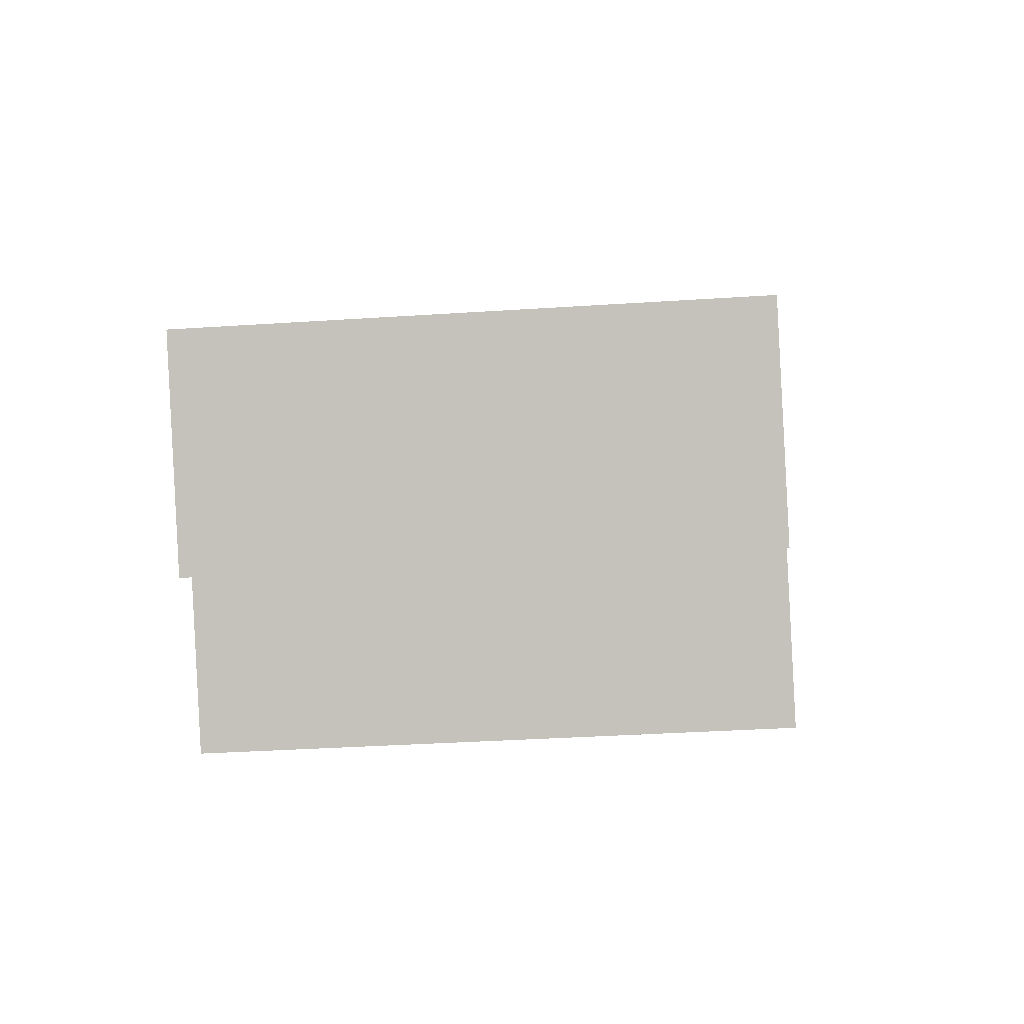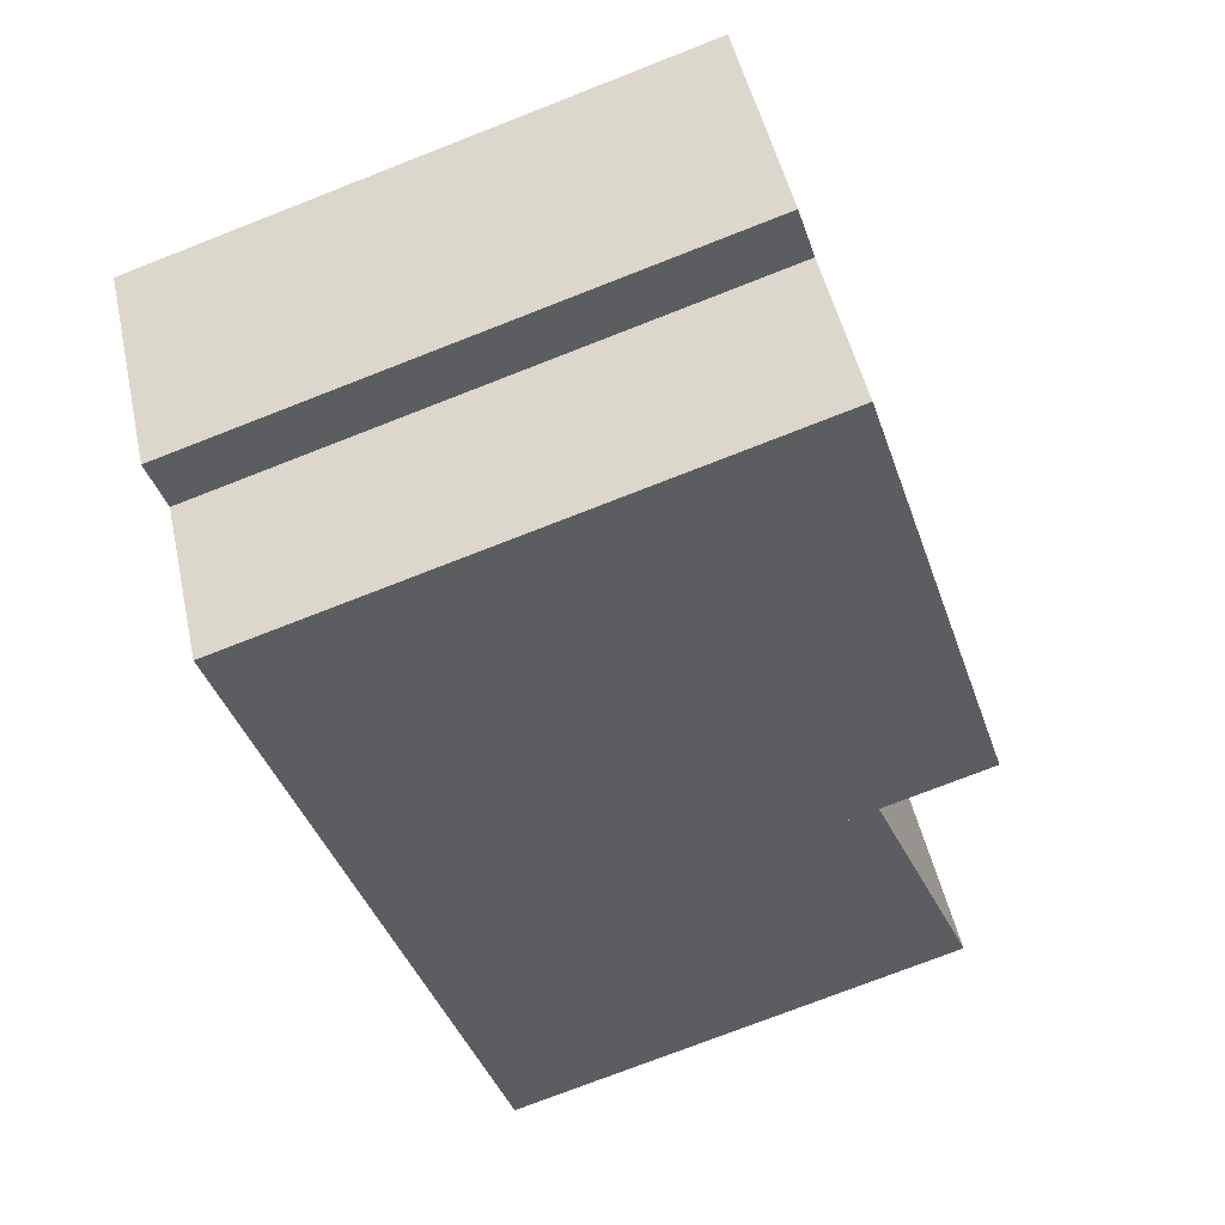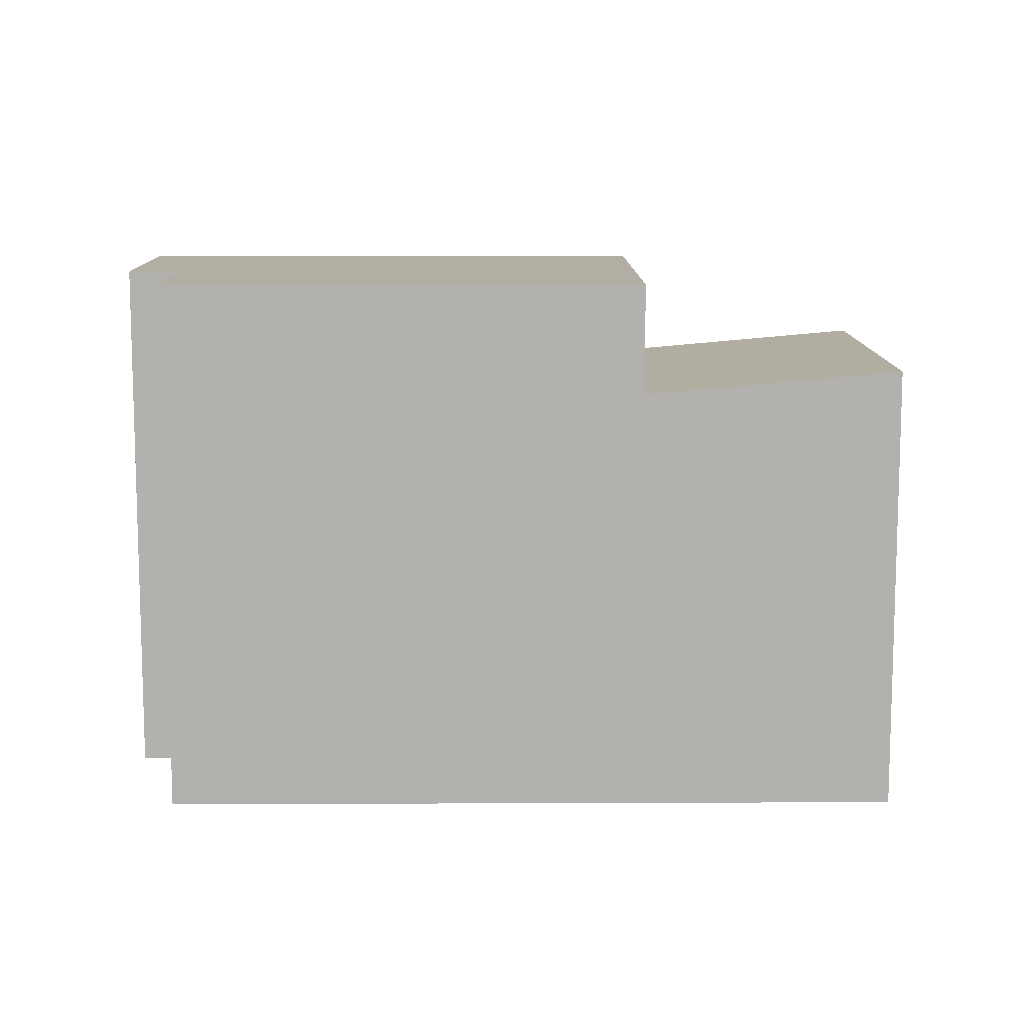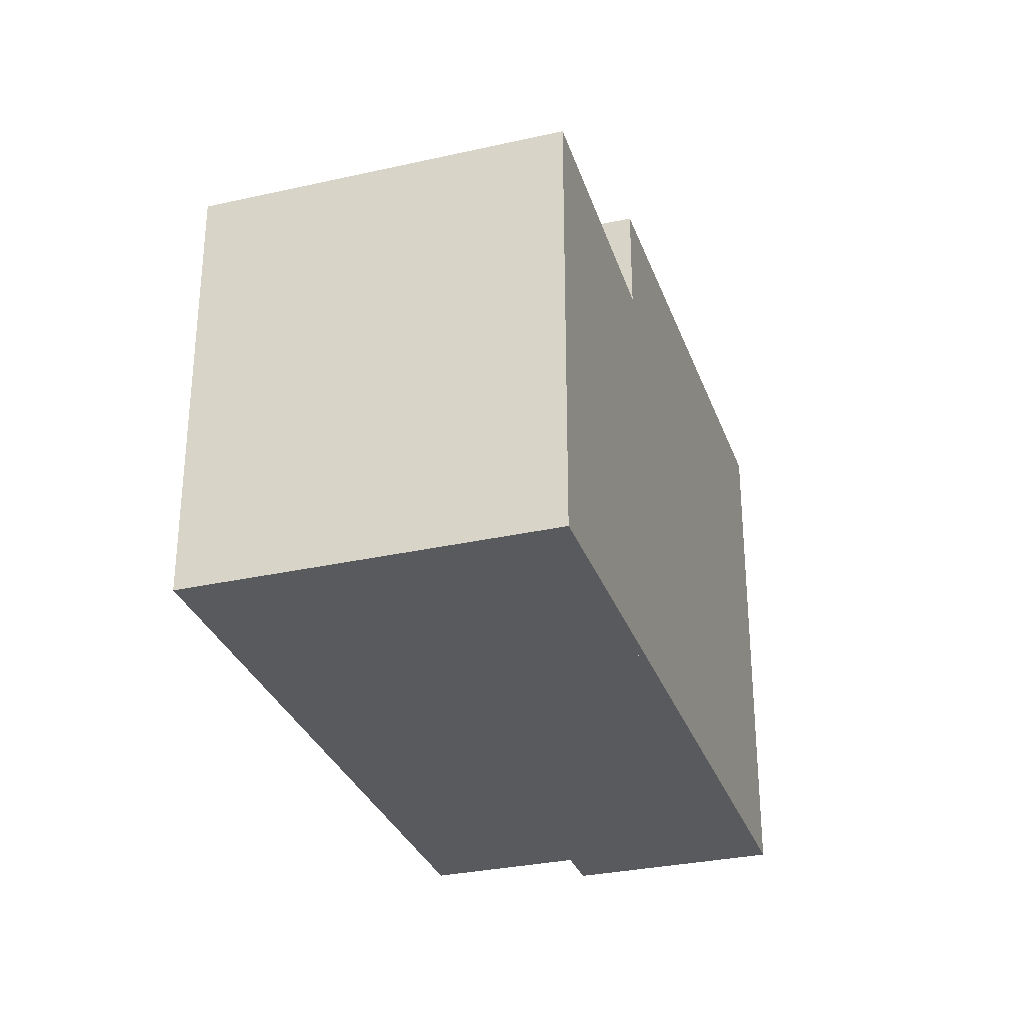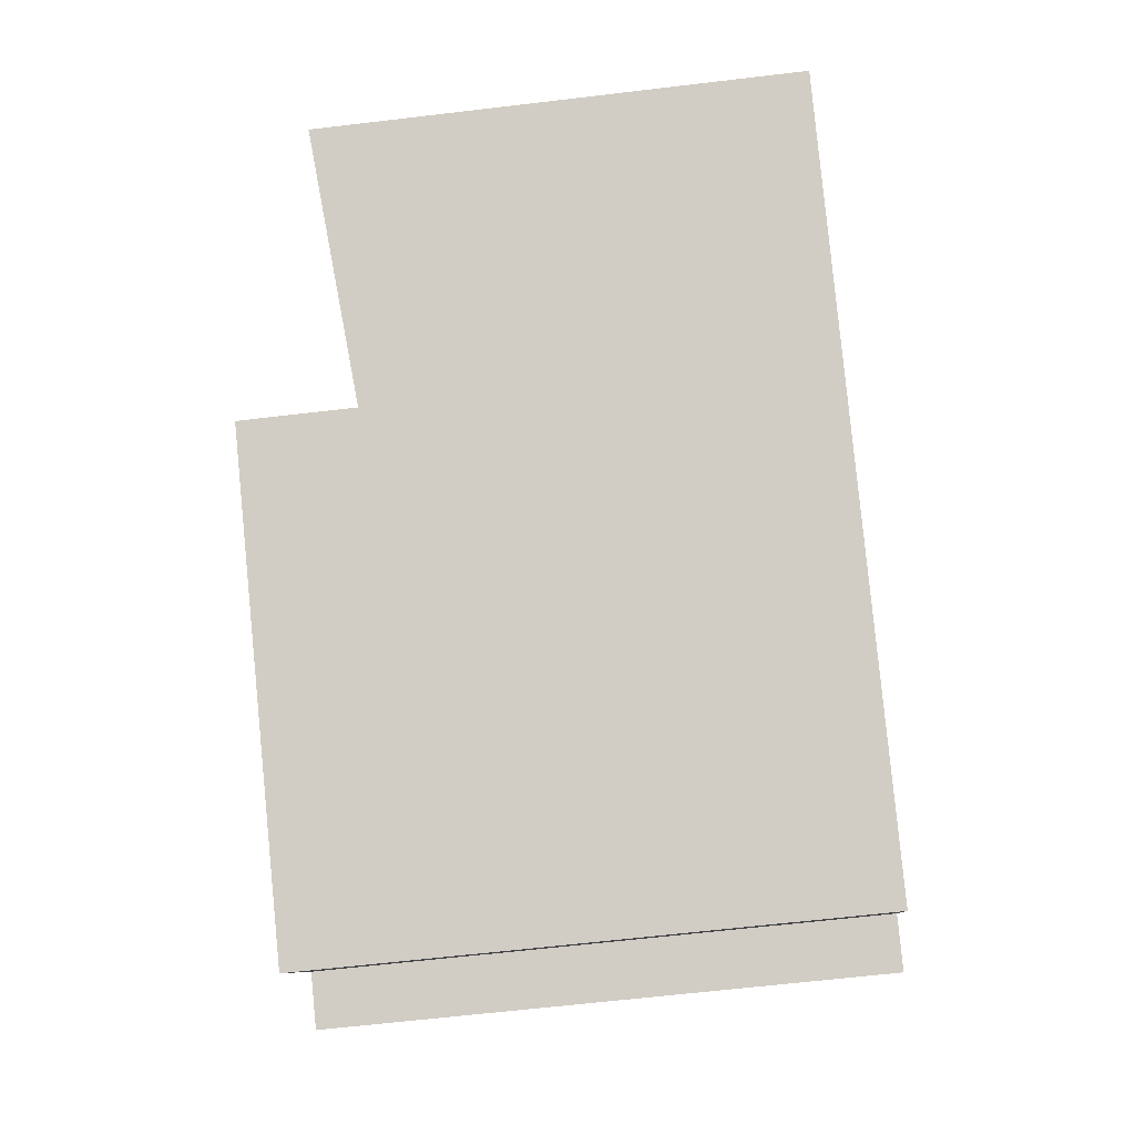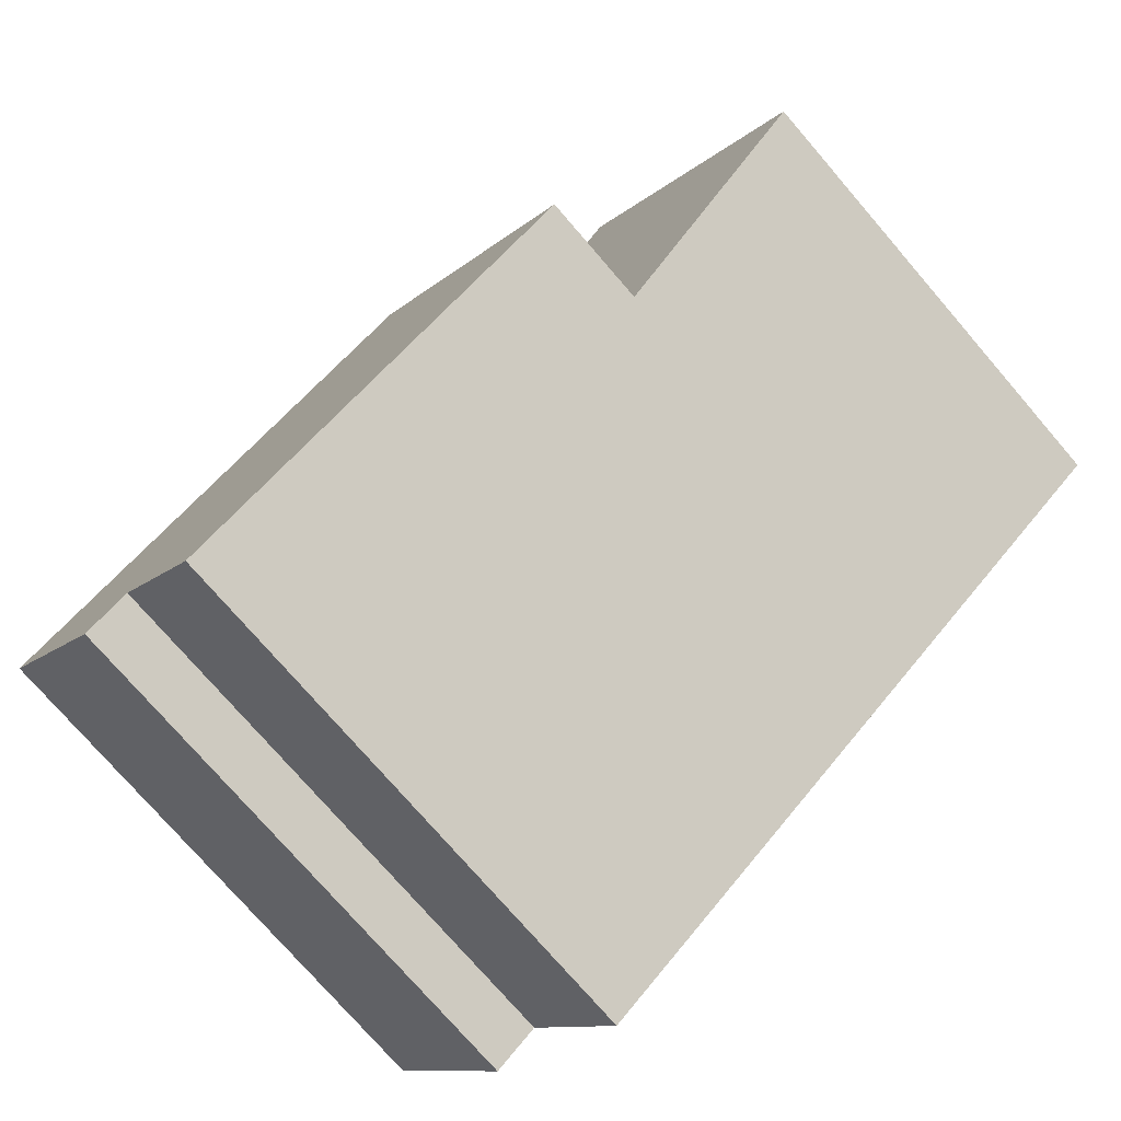
<metadata>
{"format":"obj","ext":"obj","renderer":"f3d","projection":"perspective","resolution":1024,"background":"white","views":[{"elev":-35.3,"azim":95.0,"up":"+Z"},{"elev":-75.4,"azim":111.3,"up":"+Z"},{"elev":10.9,"azim":-144.9,"up":"+Y"},{"elev":-30.9,"azim":-36.5,"up":"+Y"},{"elev":-62.9,"azim":-83.1,"up":"+Z"},{"elev":-75.9,"azim":-139.2,"up":"+Z"}]}
</metadata>
<code>
v  3.96 10.14 -2.841
v  13.17 10.14 -5.694
v  11.39 10.14 -8.171
v  16.4 10.14 -2.907
v  15.59 10.14 -2.324
v  8.157 10.14 3
v  13.98 10.14 -6.277
v  8.157 -1.837e-16 3
v  16.4 1.78e-16 -2.907
v  15.59 1.423e-16 -2.324
v  13.98 3.844e-16 -6.277
v  13.17 3.487e-16 -5.694
v  11.39 5.003e-16 -8.171
v  3.96 1.74e-16 -2.841
v  0 8.493 5.2e-16
v  8.157 8.065 3
v  3.96 8.065 -2.841
v  4.183 8.494 5.843
v  5.618 8.339 4.818
v  4.183 -3.578e-16 5.843
v  5.618 -2.95e-16 4.818
v  0 0 0
g defaultobject
f 1 2 3
f 2 1 4
f 4 1 5
f 5 1 6
f 4 7 2
f 8 5 6
f 5 8 4
f 4 8 9
f 9 8 10
f 9 7 4
f 7 9 11
f 12 3 2
f 3 12 13
f 11 2 7
f 2 11 12
f 13 1 3
f 1 13 14
f 14 6 1
f 6 14 8
f 10 11 9
f 11 10 8
f 11 8 12
f 12 8 13
f 13 8 14
f 15 16 17
f 16 15 18
f 16 18 19
f 20 19 18
f 19 20 16
f 16 20 8
f 8 20 21
f 8 17 16
f 17 8 14
f 17 22 15
f 22 17 14
f 15 20 18
f 20 15 22
f 21 14 8
f 14 21 20
f 14 20 22

</code>
